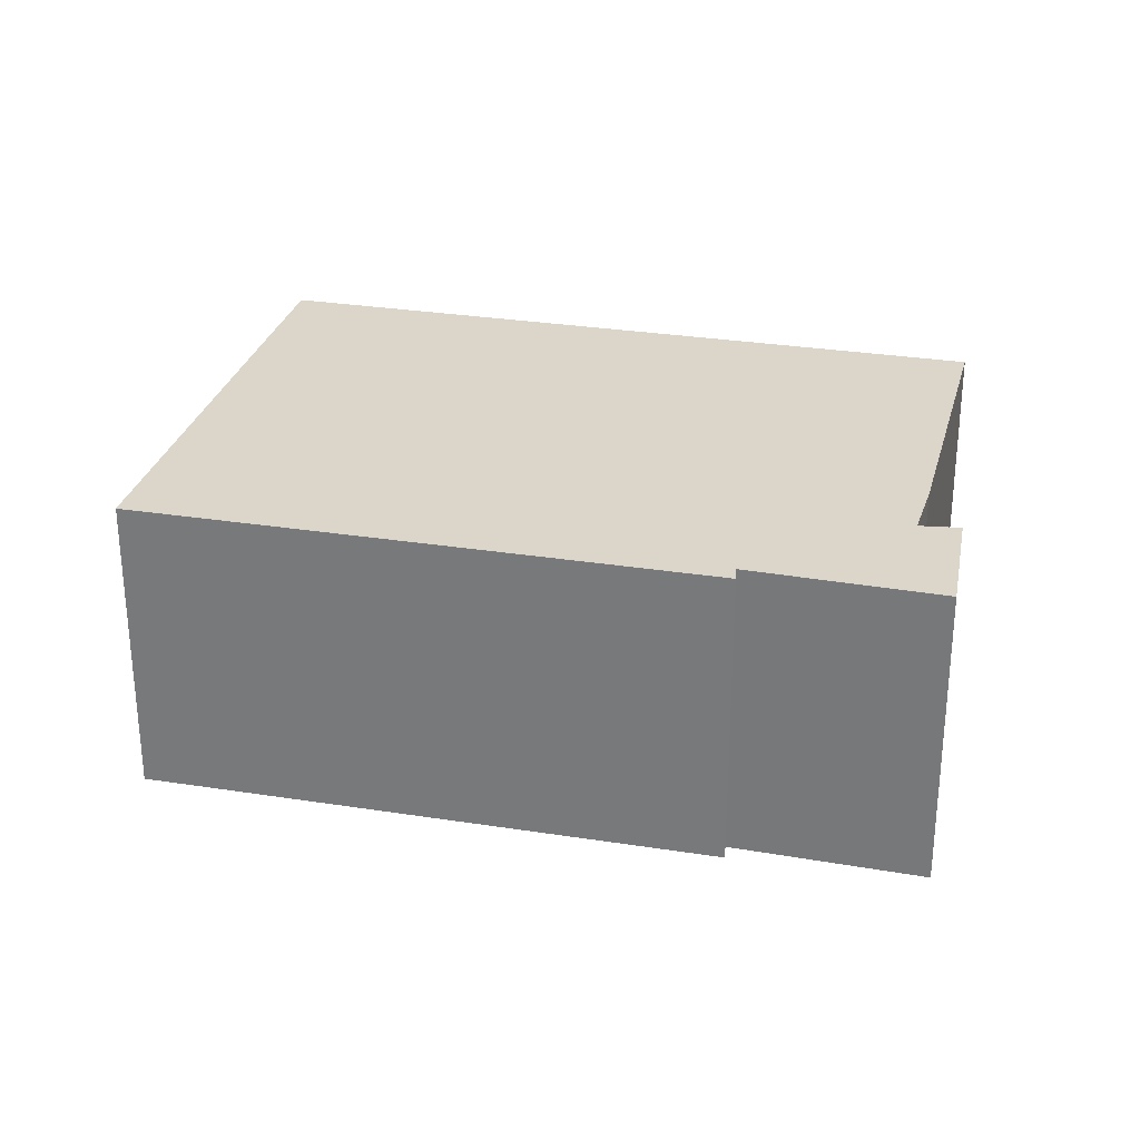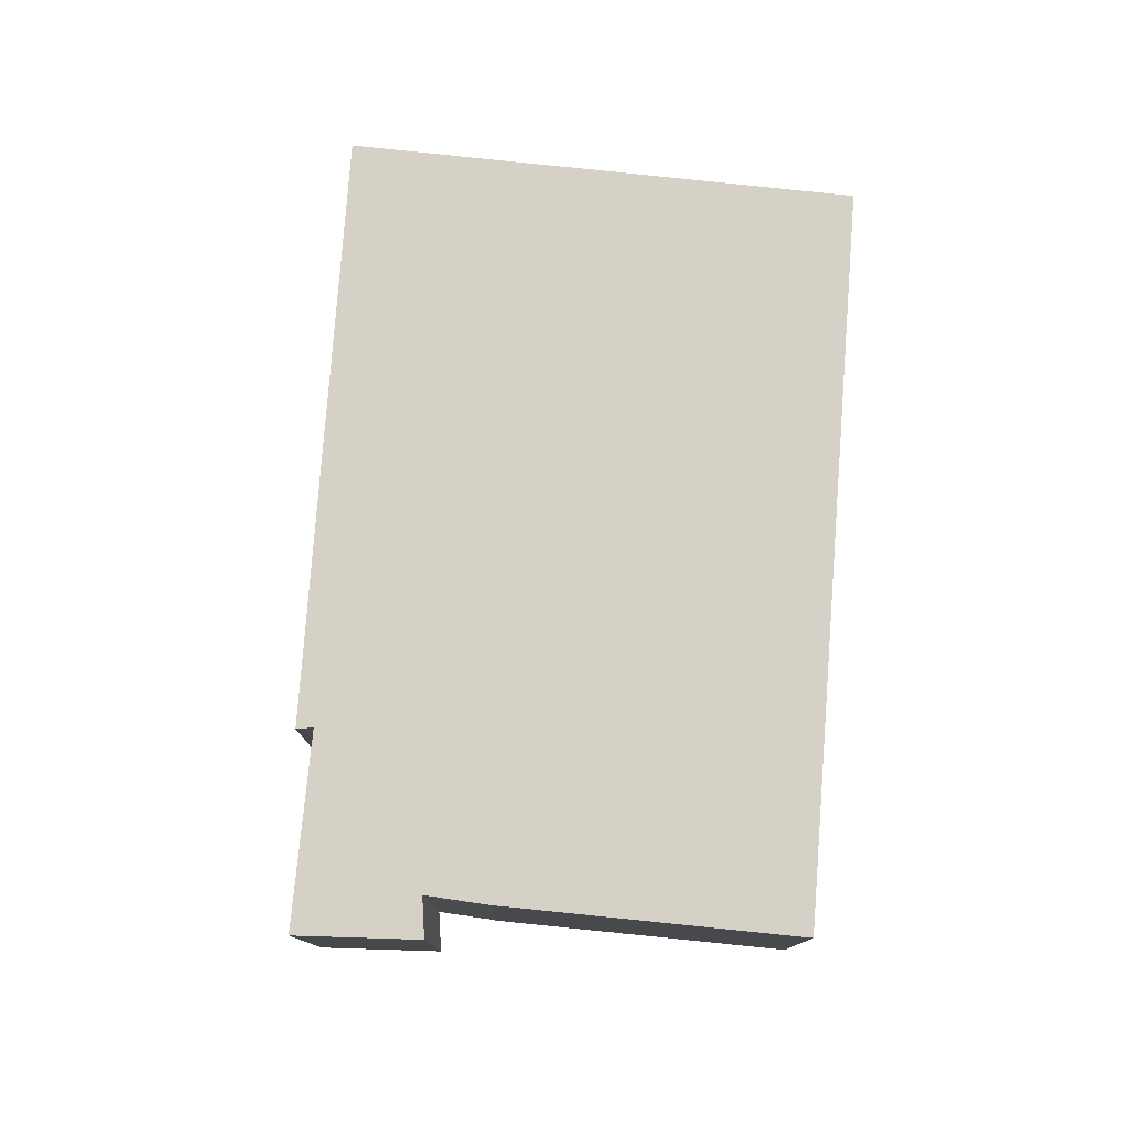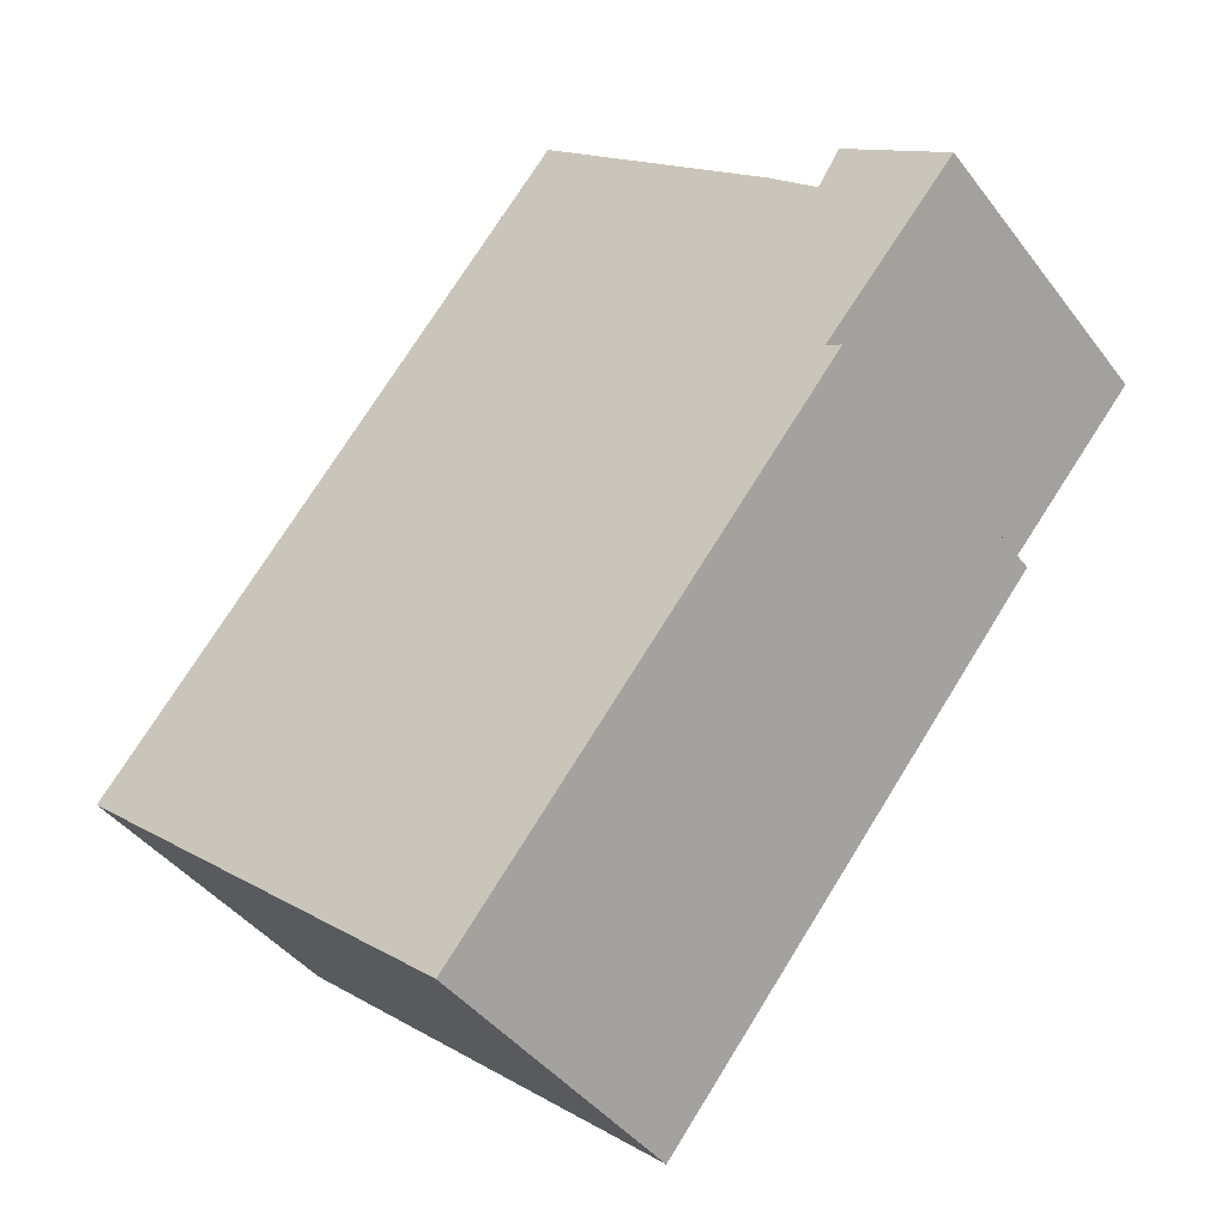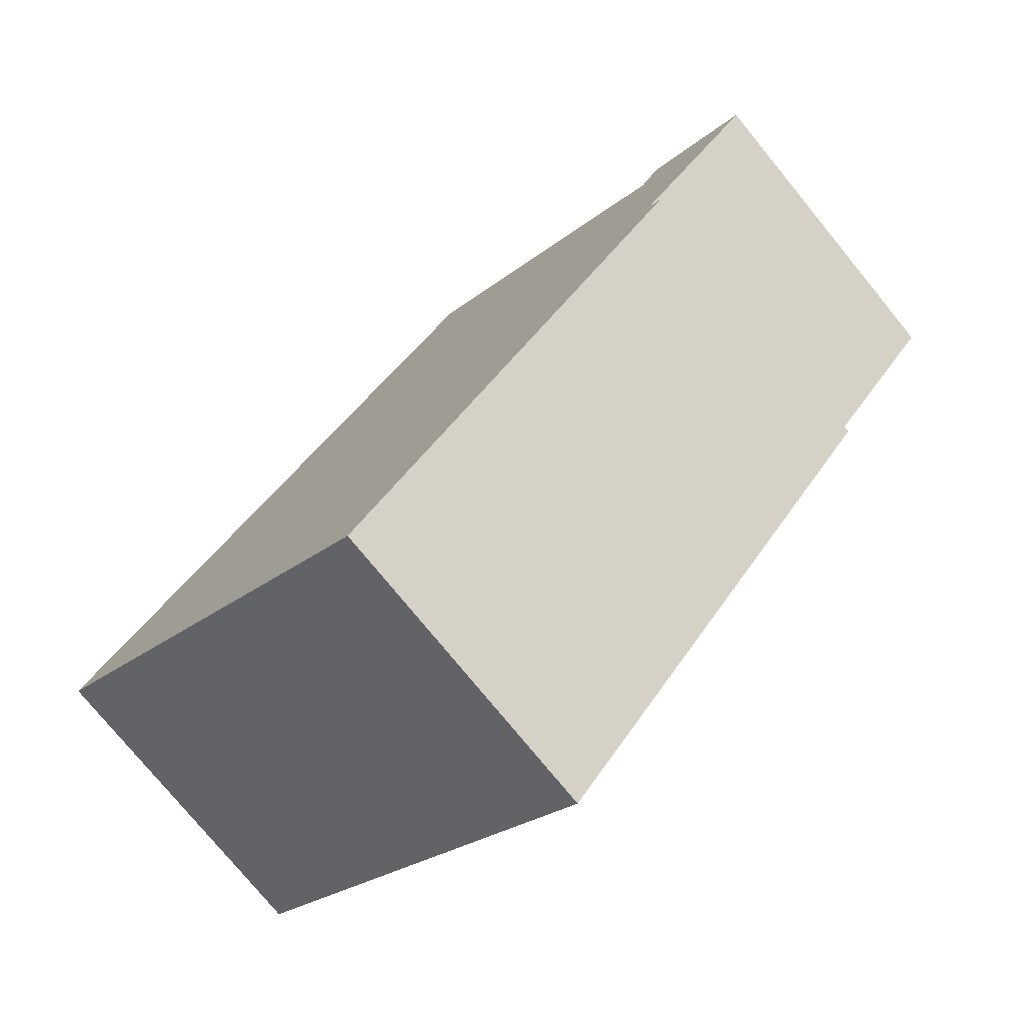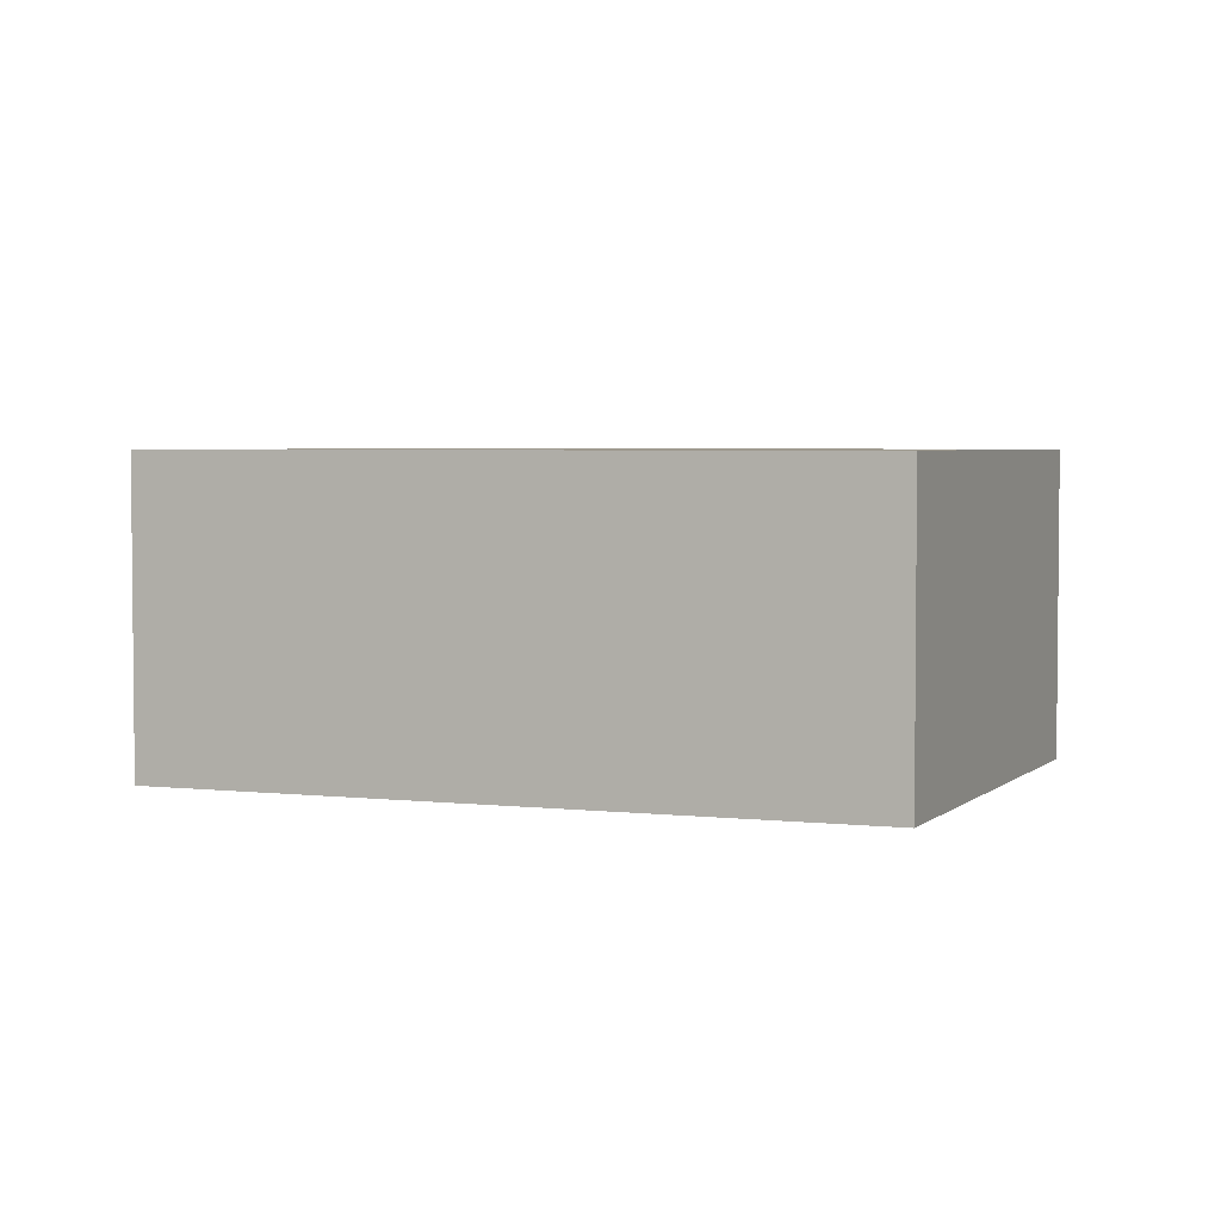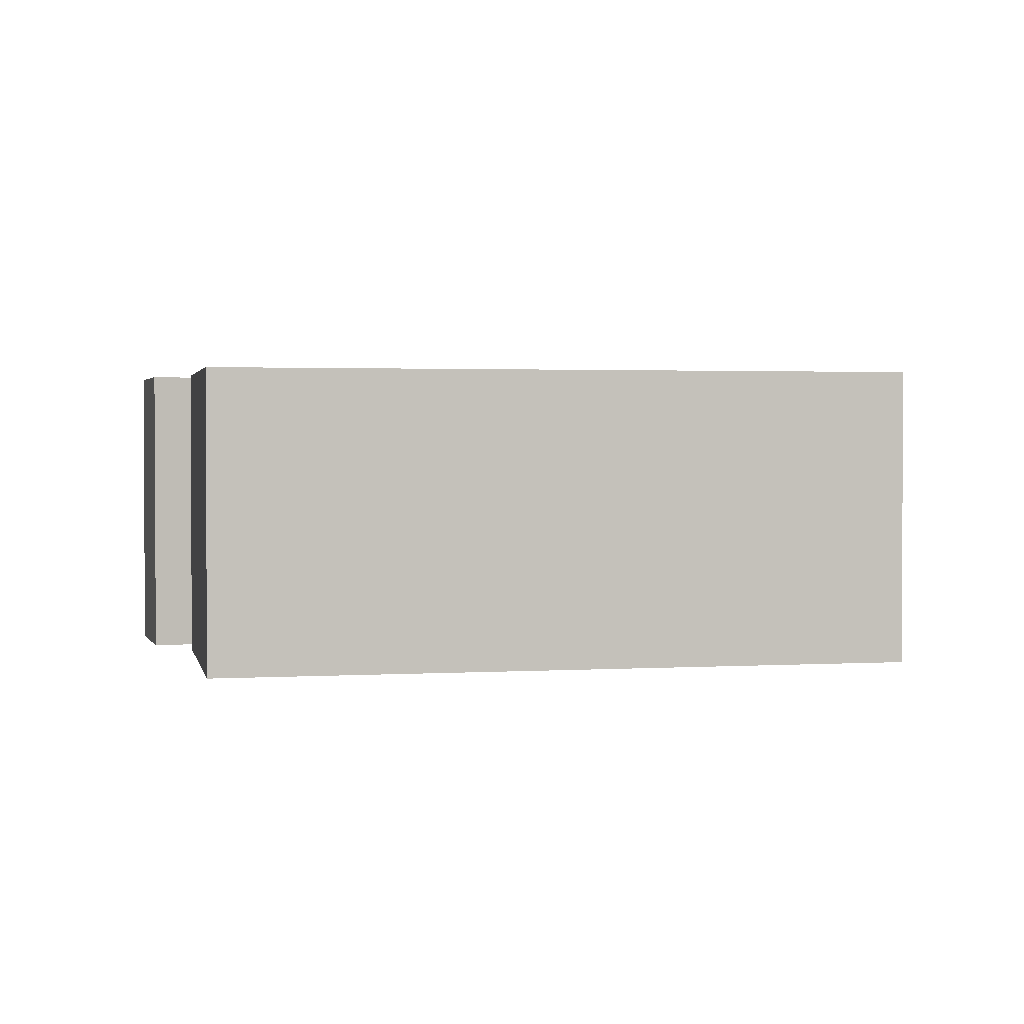
<metadata>
{"format":"obj","ext":"obj","renderer":"f3d","projection":"perspective","resolution":1024,"background":"white","views":[{"elev":29.9,"azim":-116.3,"up":"+Y"},{"elev":78.9,"azim":-34.9,"up":"+Y"},{"elev":-42.2,"azim":-146.1,"up":"+Z"},{"elev":-76.7,"azim":-140.7,"up":"+Z"},{"elev":3.7,"azim":71.9,"up":"+Y"},{"elev":1.9,"azim":38.2,"up":"+Y"}]}
</metadata>
<code>
v  1.395 4.195 1.039
v  0.359 4.195 -0.419
v  0 4.195 2.569e-16
v  1.752 4.195 -2.043
v  6.621 4.195 -8.384
v  1.546 4.195 -2.161
v  1.62 4.195 0.676
v  1.695 4.195 0.555
v  2.332 4.195 1.157
v  11.8 4.195 -3.886
v  5.489 4.195 3.869
v  1.546 1.323e-16 -2.161
v  1.752 1.251e-16 -2.043
v  0 0 0
v  1.395 -6.362e-17 1.039
v  1.695 -3.398e-17 0.555
v  2.332 -7.085e-17 1.157
v  5.489 -2.369e-16 3.869
v  0.359 2.566e-17 -0.419
v  6.621 5.134e-16 -8.384
v  1.62 -4.139e-17 0.676
v  11.8 2.379e-16 -3.886
g defaultobject
f 1 2 3
f 2 1 4
f 4 5 6
f 5 4 1
f 5 1 7
f 5 7 8
f 5 8 9
f 5 9 10
f 10 9 11
f 12 4 6
f 4 12 13
f 14 1 3
f 1 14 15
f 16 9 8
f 9 16 17
f 17 11 9
f 11 17 18
f 13 2 4
f 2 13 3
f 3 13 14
f 14 13 19
f 20 6 5
f 6 20 12
f 15 7 1
f 7 15 8
f 8 15 21
f 8 21 16
f 18 10 11
f 10 18 22
f 22 5 10
f 5 22 20
f 20 13 12
f 13 20 18
f 18 20 22
f 19 15 14
f 15 19 13
f 15 13 21
f 21 13 16
f 16 13 17
f 17 13 18

</code>
